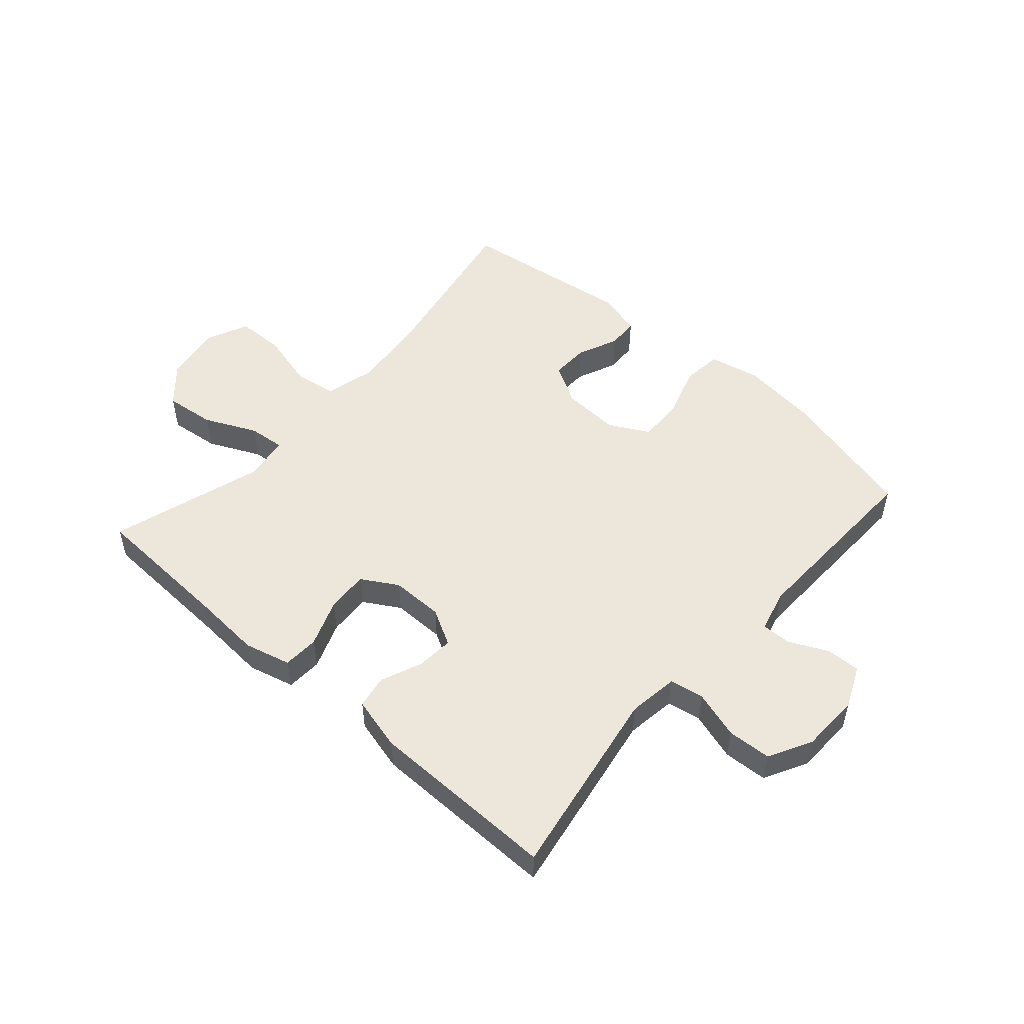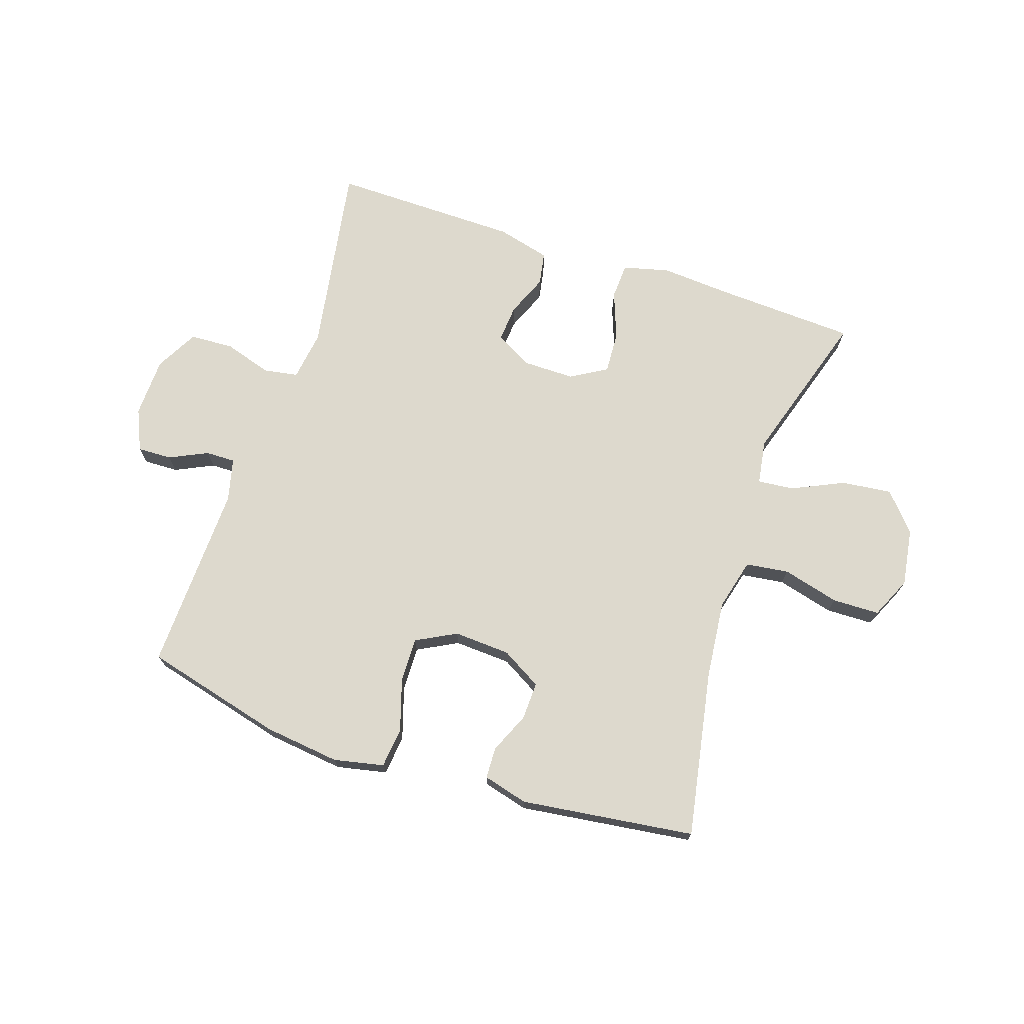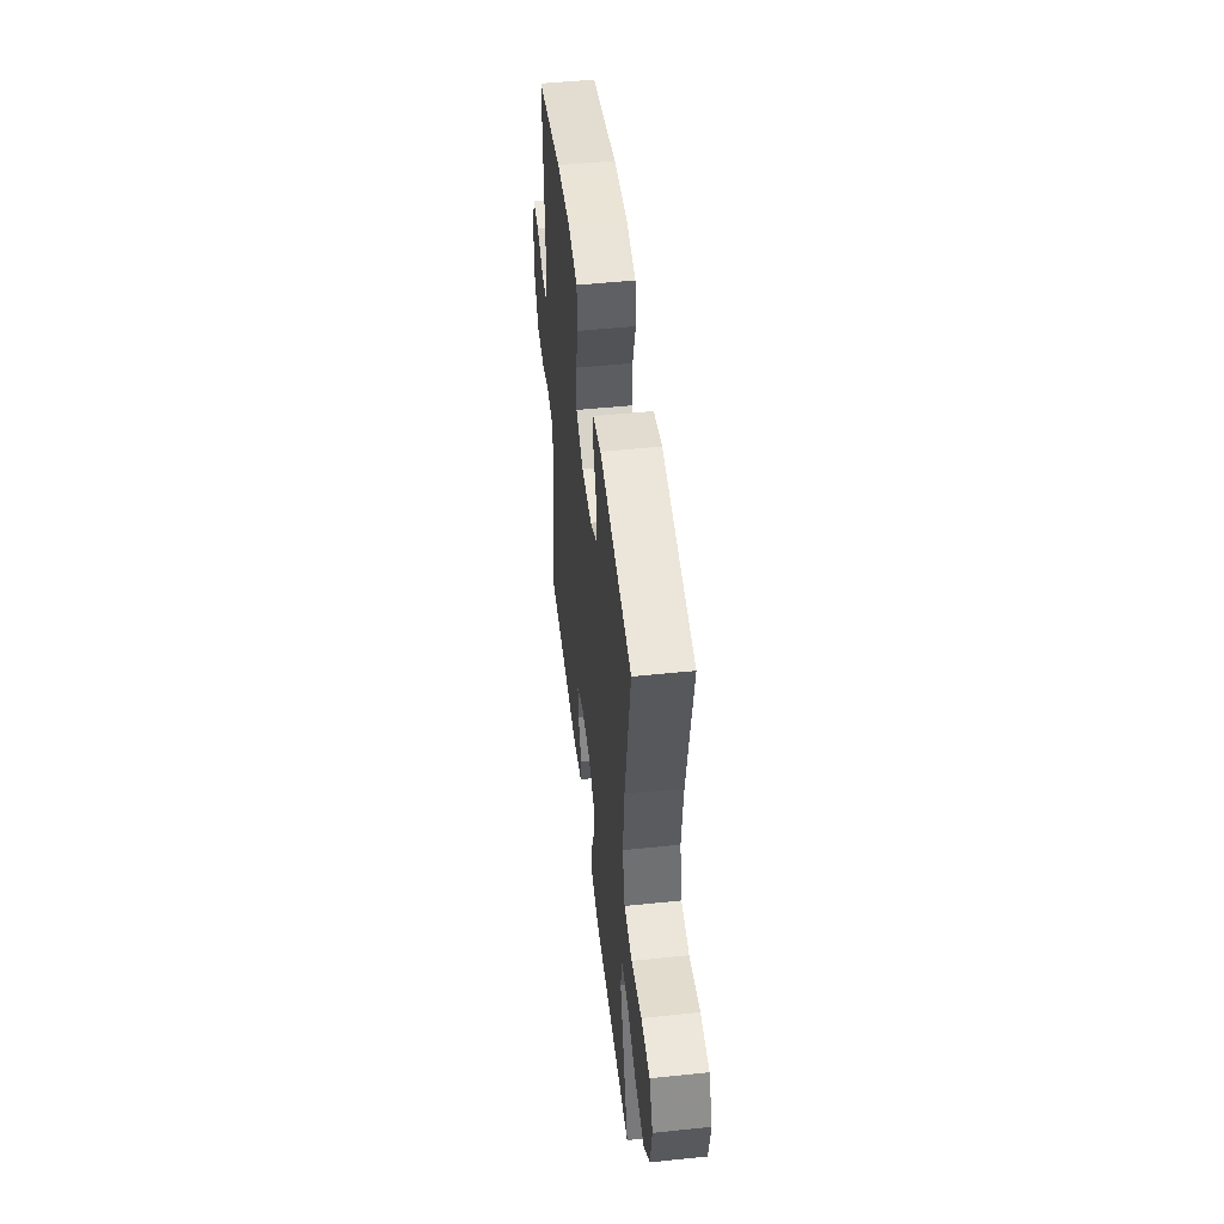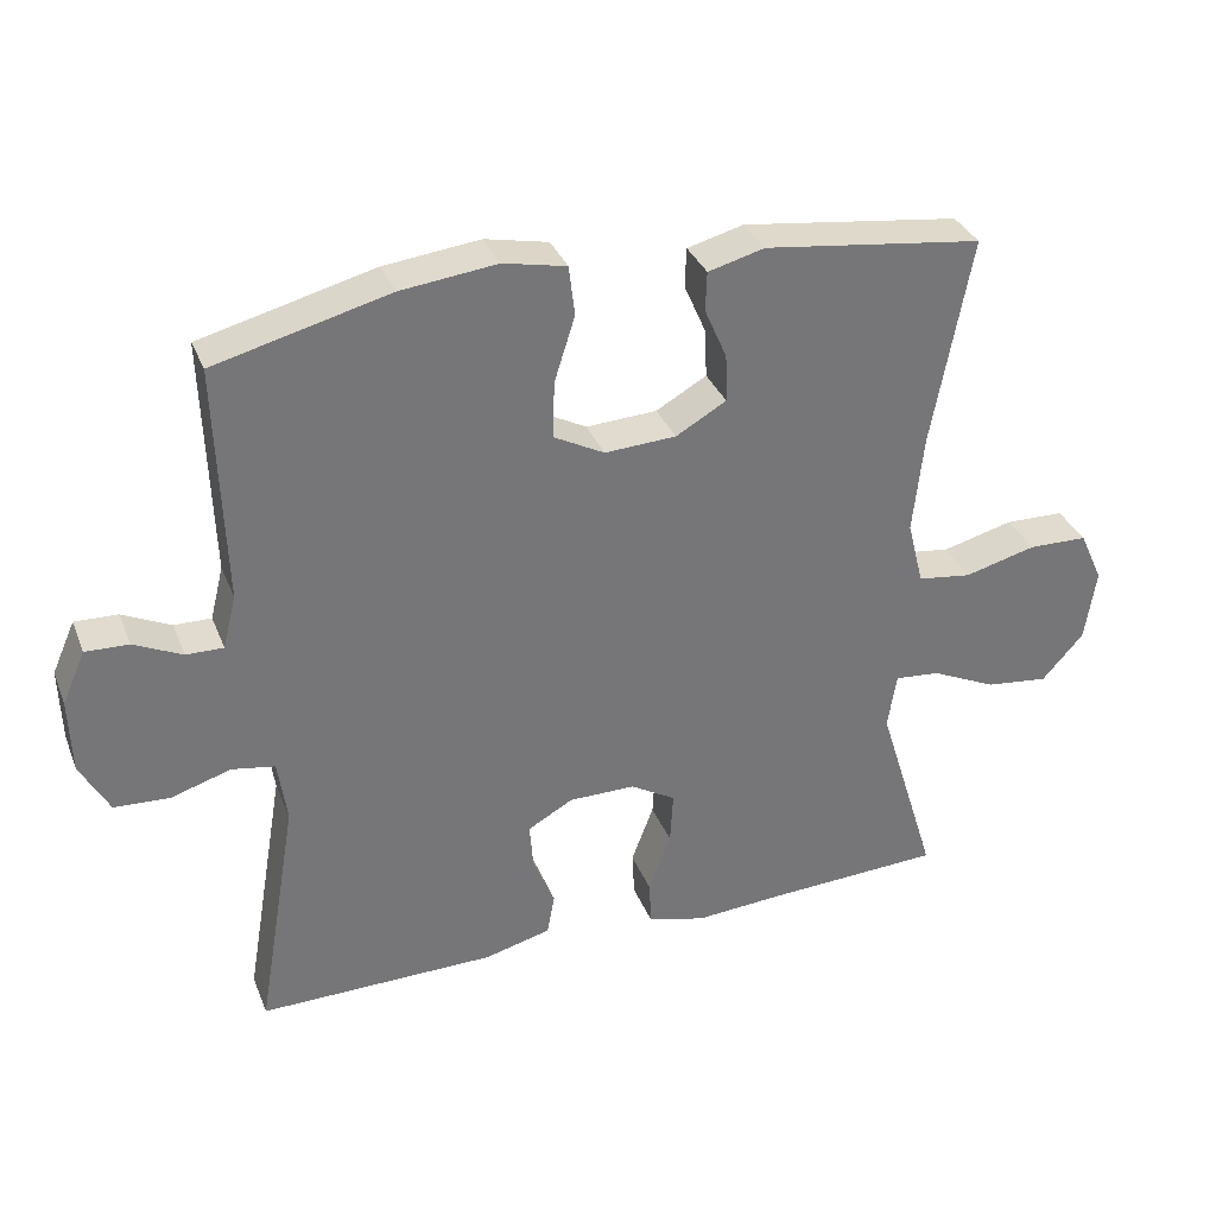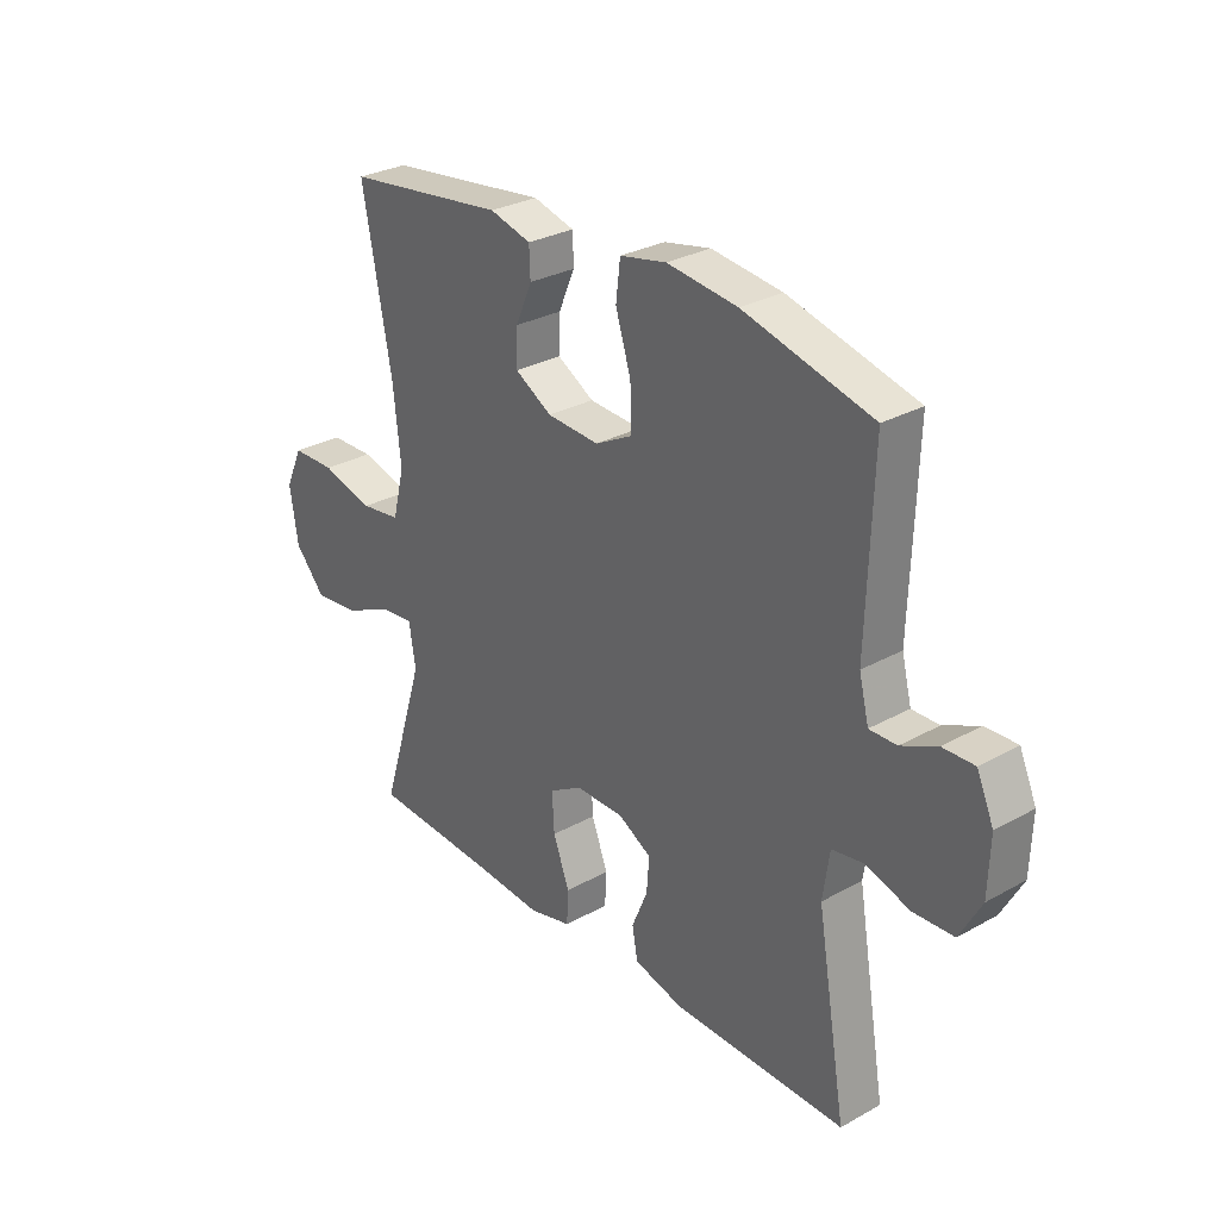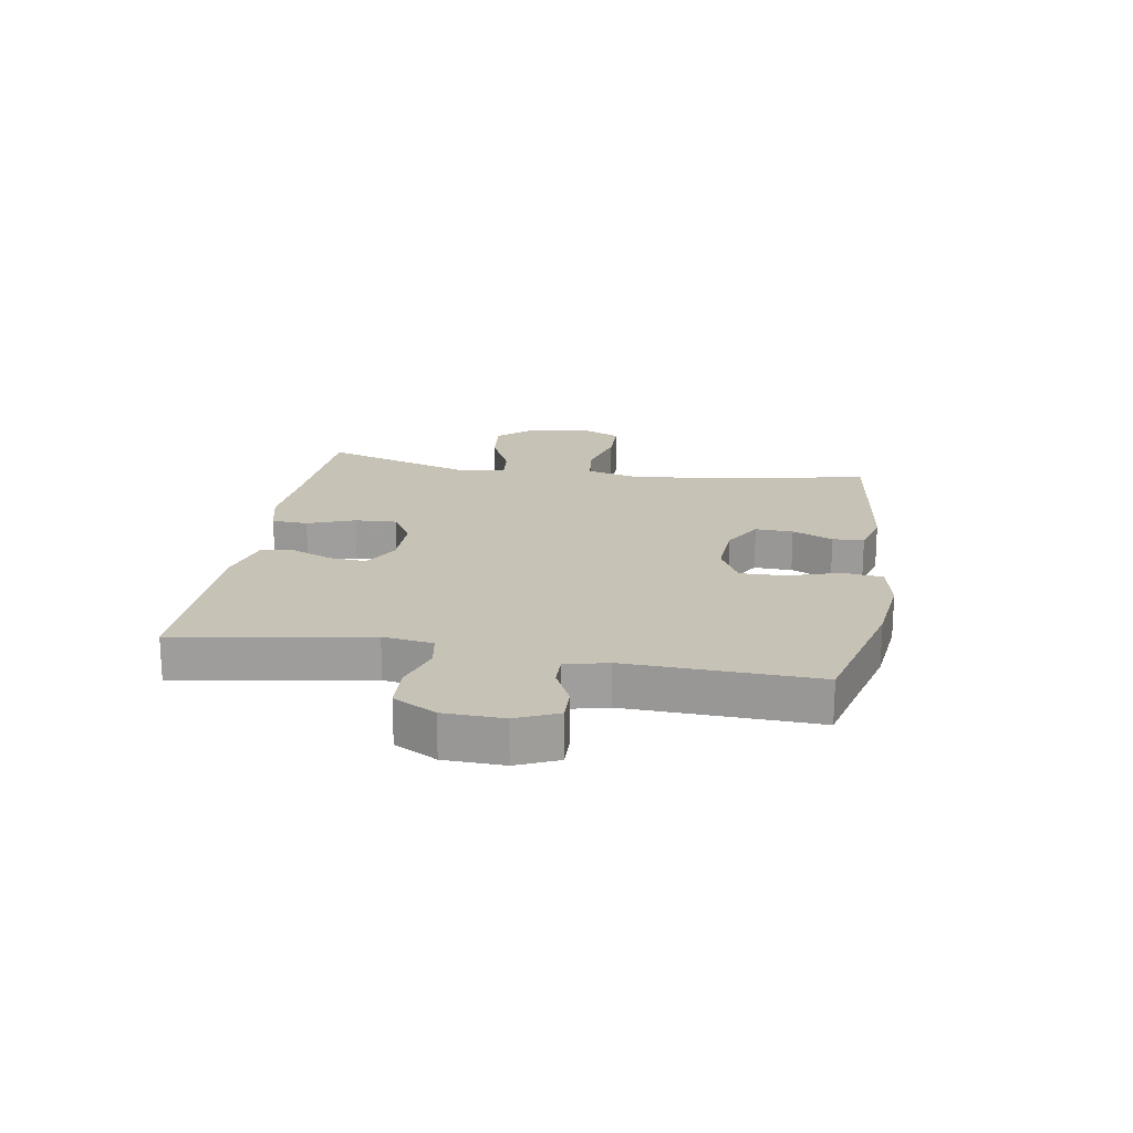
<metadata>
{"format":"obj","ext":"obj","renderer":"f3d","projection":"perspective","resolution":1024,"background":"white","views":[{"elev":51.6,"azim":-138.6,"up":"+Y"},{"elev":72.0,"azim":18.5,"up":"+Y"},{"elev":49.8,"azim":83.5,"up":"+Z"},{"elev":33.7,"azim":-19.8,"up":"+Z"},{"elev":29.5,"azim":-129.3,"up":"+Z"},{"elev":19.3,"azim":-80.4,"up":"+Y"}]}
</metadata>
<code>
v 0.5 0.07 -0.5
v 0.262 0.07 -0.511
v 0.143 0.07 -0.519
v 0.065 0.07 -0.499
v 0.062 0.07 -0.438
v 0.092 0.07 -0.358
v 0.096 0.07 -0.287
v 0.035 0.07 -0.251
v -0.054 0.07 -0.251
v -0.115 0.07 -0.285
v -0.11 0.07 -0.348
v -0.081 0.07 -0.418
v -0.091 0.07 -0.474
v -0.181 0.07 -0.497
v -0.5 0.07 -0.5
v -0.445 0.07 -0.175
v -0.457 0.07 -0.09
v -0.515 0.07 -0.08
v -0.596 0.07 -0.105
v -0.67 0.07 -0.101
v -0.709 0.07 -0.029
v -0.712 0.07 0.072
v -0.681 0.07 0.142
v -0.623 0.07 0.14
v -0.558 0.07 0.109
v -0.508 0.07 0.108
v -0.49 0.07 0.18
v -0.5 0.07 0.5
v -0.265 0.07 0.56
v -0.136 0.07 0.575
v -0.051 0.07 0.557
v -0.043 0.07 0.49
v -0.071 0.07 0.401
v -0.073 0.07 0.325
v -0.005 0.07 0.289
v 0.091 0.07 0.294
v 0.159 0.07 0.333
v 0.157 0.07 0.397
v 0.127 0.07 0.466
v 0.129 0.07 0.519
v 0.205 0.07 0.539
v 0.5 0.07 0.5
v 0.447 0.07 0.217
v 0.433 0.07 0.085
v 0.455 0.07 -0.002
v 0.528 0.07 -0.012
v 0.624 0.07 0.013
v 0.704 0.07 0.011
v 0.736 0.07 -0.059
v 0.721 0.07 -0.157
v 0.665 0.07 -0.22
v 0.58 0.07 -0.21
v 0.492 0.07 -0.169
v 0.431 0.07 -0.163
v 0.419 0.07 -0.238
v 0.5 0 -0.5
v 0.262 0 -0.511
v 0.143 0 -0.519
v 0.065 0 -0.499
v 0.062 0 -0.438
v 0.092 0 -0.358
v 0.096 0 -0.287
v 0.035 0 -0.251
v -0.054 0 -0.251
v -0.115 0 -0.285
v -0.11 0 -0.348
v -0.081 0 -0.418
v -0.091 0 -0.474
v -0.181 0 -0.497
v -0.5 0 -0.5
v -0.445 0 -0.175
v -0.457 0 -0.09
v -0.515 0 -0.08
v -0.596 0 -0.105
v -0.67 0 -0.101
v -0.709 0 -0.029
v -0.712 0 0.072
v -0.681 0 0.142
v -0.623 0 0.14
v -0.558 0 0.109
v -0.508 0 0.108
v -0.49 0 0.18
v -0.5 0 0.5
v -0.265 0 0.56
v -0.136 0 0.575
v -0.051 0 0.557
v -0.043 0 0.49
v -0.071 0 0.401
v -0.073 0 0.325
v -0.005 0 0.289
v 0.091 0 0.294
v 0.159 0 0.333
v 0.157 0 0.397
v 0.127 0 0.466
v 0.129 0 0.519
v 0.205 0 0.539
v 0.5 0 0.5
v 0.447 0 0.217
v 0.433 0 0.085
v 0.455 0 -0.002
v 0.528 0 -0.012
v 0.624 0 0.013
v 0.704 0 0.011
v 0.736 0 -0.059
v 0.721 0 -0.157
v 0.665 0 -0.22
v 0.58 0 -0.21
v 0.492 0 -0.169
v 0.431 0 -0.163
v 0.419 0 -0.238
f 51 52 53
f 50 51 53
f 49 50 53
f 48 49 53
f 47 48 53
f 46 47 53
f 45 46 53 54
f 44 45 54 55
f 41 42 43
f 40 41 43
f 39 40 43
f 38 39 43
f 37 38 43 44
f 36 37 44 55
f 31 32 33
f 30 31 33
f 29 30 33
f 28 29 33
f 27 28 33
f 26 27 33 34
f 23 24 25
f 22 23 25
f 21 22 25
f 20 21 25
f 19 20 25
f 18 19 25
f 17 18 25 26
f 14 15 16
f 13 14 16
f 12 13 16
f 11 12 16
f 10 11 16 17
f 26 34 35
f 17 26 35
f 10 17 35
f 9 10 35
f 4 5 6
f 3 4 6
f 2 3 6
f 2 6 7
f 1 2 7
f 55 1 7 8
f 35 36 55
f 9 35 55
f 8 9 55
f 108 107 106
f 108 106 105
f 108 105 104
f 108 104 103
f 108 103 102
f 108 102 101
f 109 108 101 100
f 110 109 100 99
f 98 97 96
f 98 96 95
f 98 95 94
f 98 94 93
f 99 98 93 92
f 110 99 92 91
f 88 87 86
f 88 86 85
f 88 85 84
f 88 84 83
f 88 83 82
f 89 88 82 81
f 80 79 78
f 80 78 77
f 80 77 76
f 80 76 75
f 80 75 74
f 80 74 73
f 81 80 73 72
f 71 70 69
f 71 69 68
f 71 68 67
f 71 67 66
f 72 71 66 65
f 90 89 81
f 90 81 72
f 90 72 65
f 90 65 64
f 61 60 59
f 61 59 58
f 61 58 57
f 62 61 57
f 62 57 56
f 63 62 56 110
f 110 91 90
f 110 90 64
f 110 64 63
f 1 56 57 2
f 2 57 58 3
f 3 58 59 4
f 4 59 60 5
f 5 60 61 6
f 6 61 62 7
f 7 62 63 8
f 8 63 64 9
f 9 64 65 10
f 10 65 66 11
f 11 66 67 12
f 12 67 68 13
f 13 68 69 14
f 14 69 70 15
f 15 70 71 16
f 16 71 72 17
f 17 72 73 18
f 18 73 74 19
f 19 74 75 20
f 20 75 76 21
f 21 76 77 22
f 22 77 78 23
f 23 78 79 24
f 24 79 80 25
f 25 80 81 26
f 26 81 82 27
f 27 82 83 28
f 28 83 84 29
f 29 84 85 30
f 30 85 86 31
f 31 86 87 32
f 32 87 88 33
f 33 88 89 34
f 34 89 90 35
f 35 90 91 36
f 36 91 92 37
f 37 92 93 38
f 38 93 94 39
f 39 94 95 40
f 40 95 96 41
f 41 96 97 42
f 42 97 98 43
f 43 98 99 44
f 44 99 100 45
f 45 100 101 46
f 46 101 102 47
f 47 102 103 48
f 48 103 104 49
f 49 104 105 50
f 50 105 106 51
f 51 106 107 52
f 52 107 108 53
f 53 108 109 54
f 54 109 110 55
f 55 110 56 1

</code>
